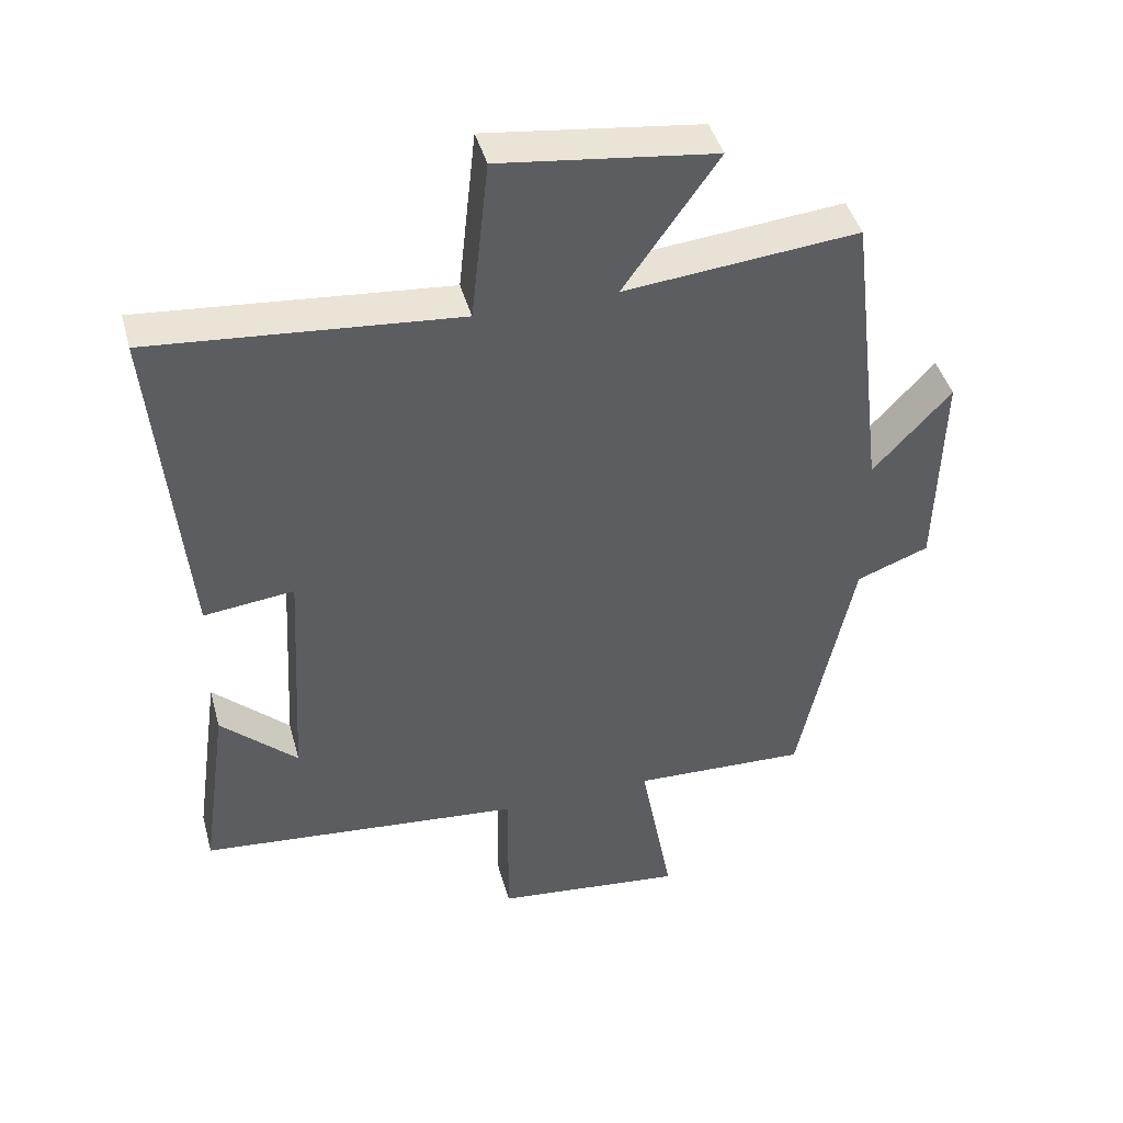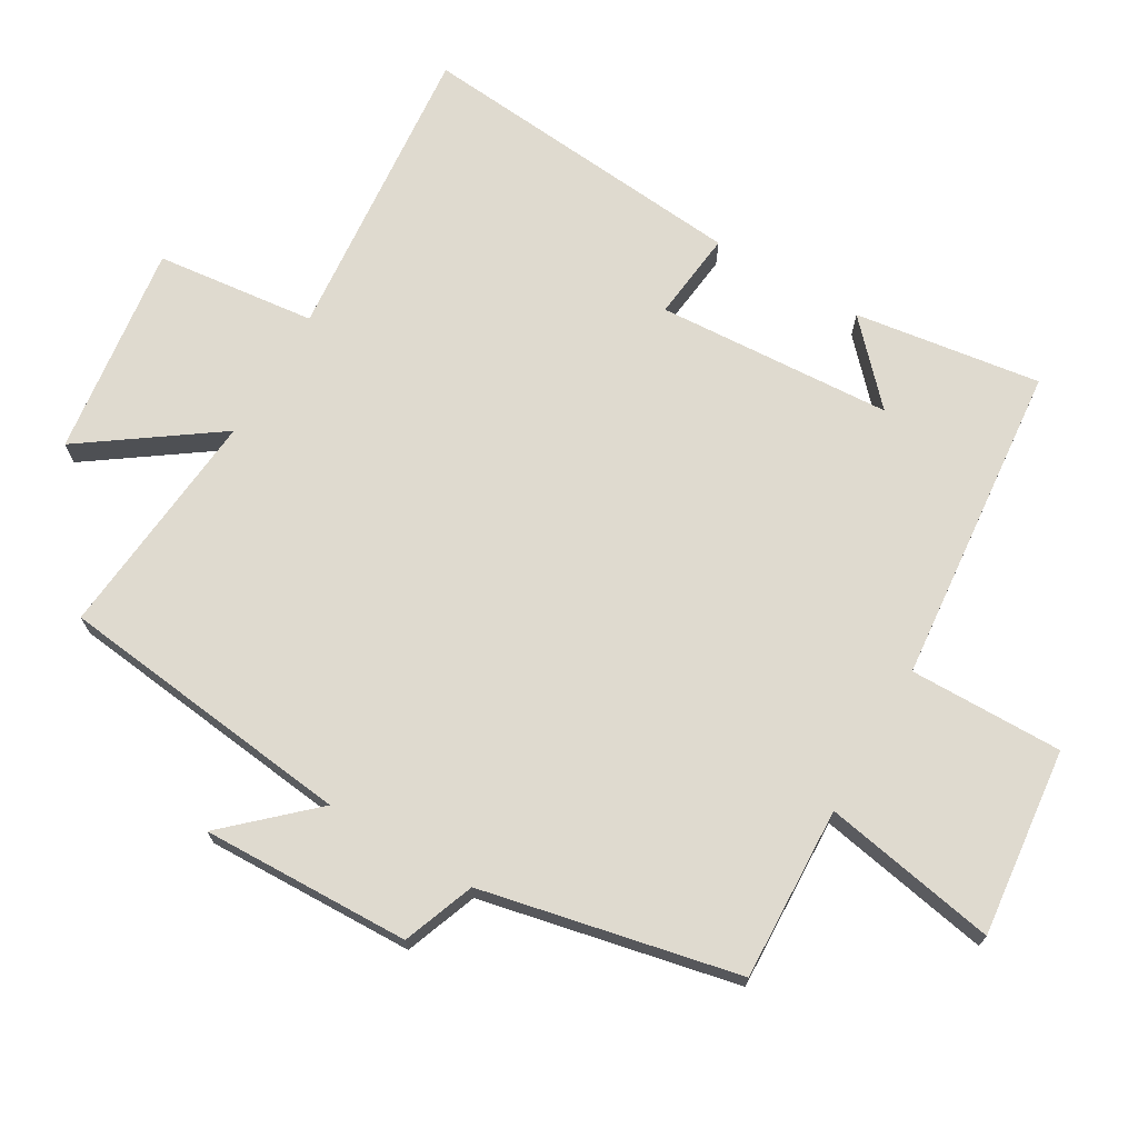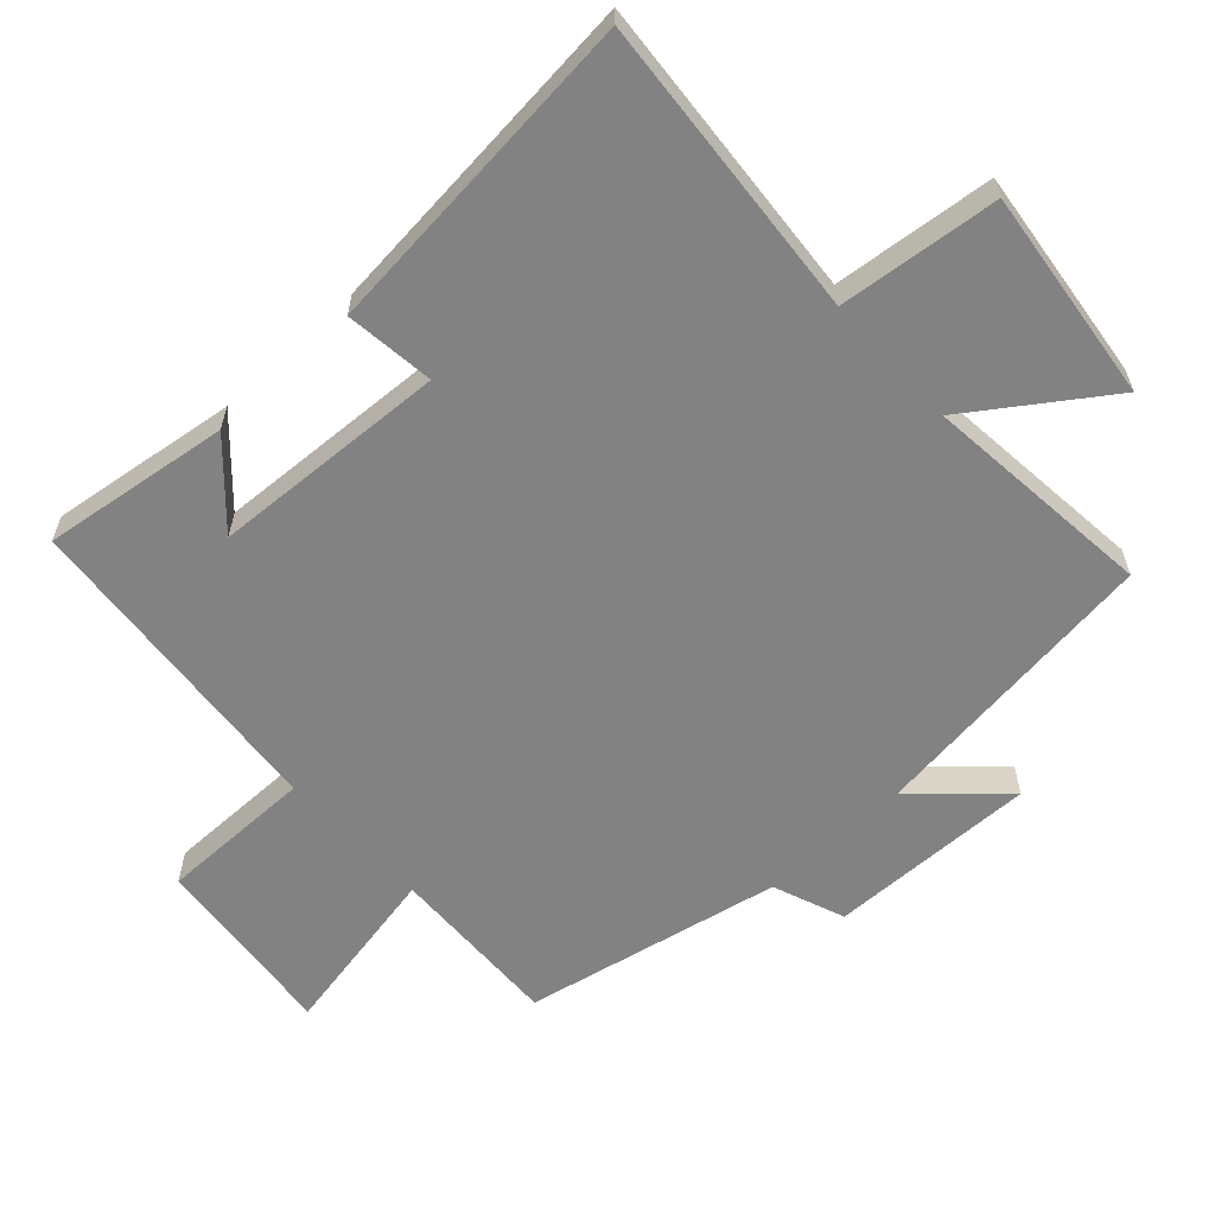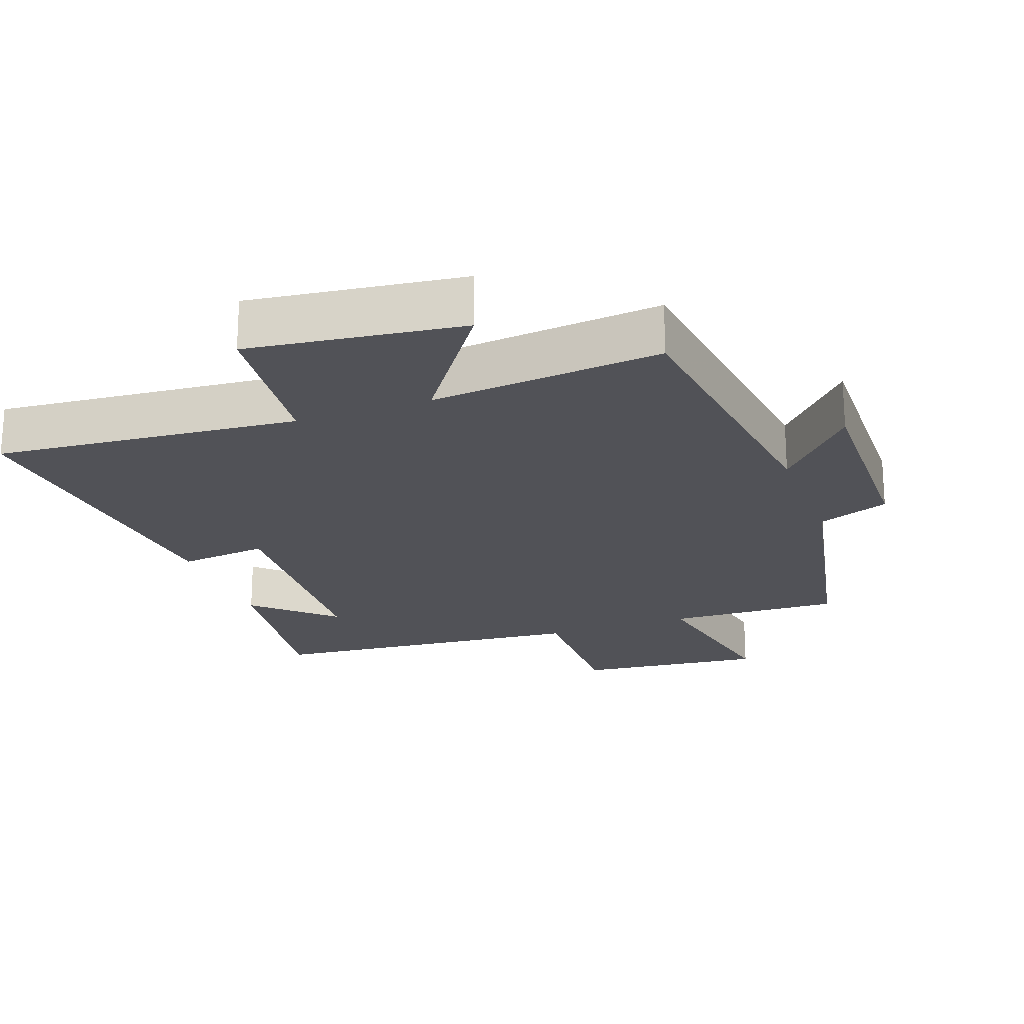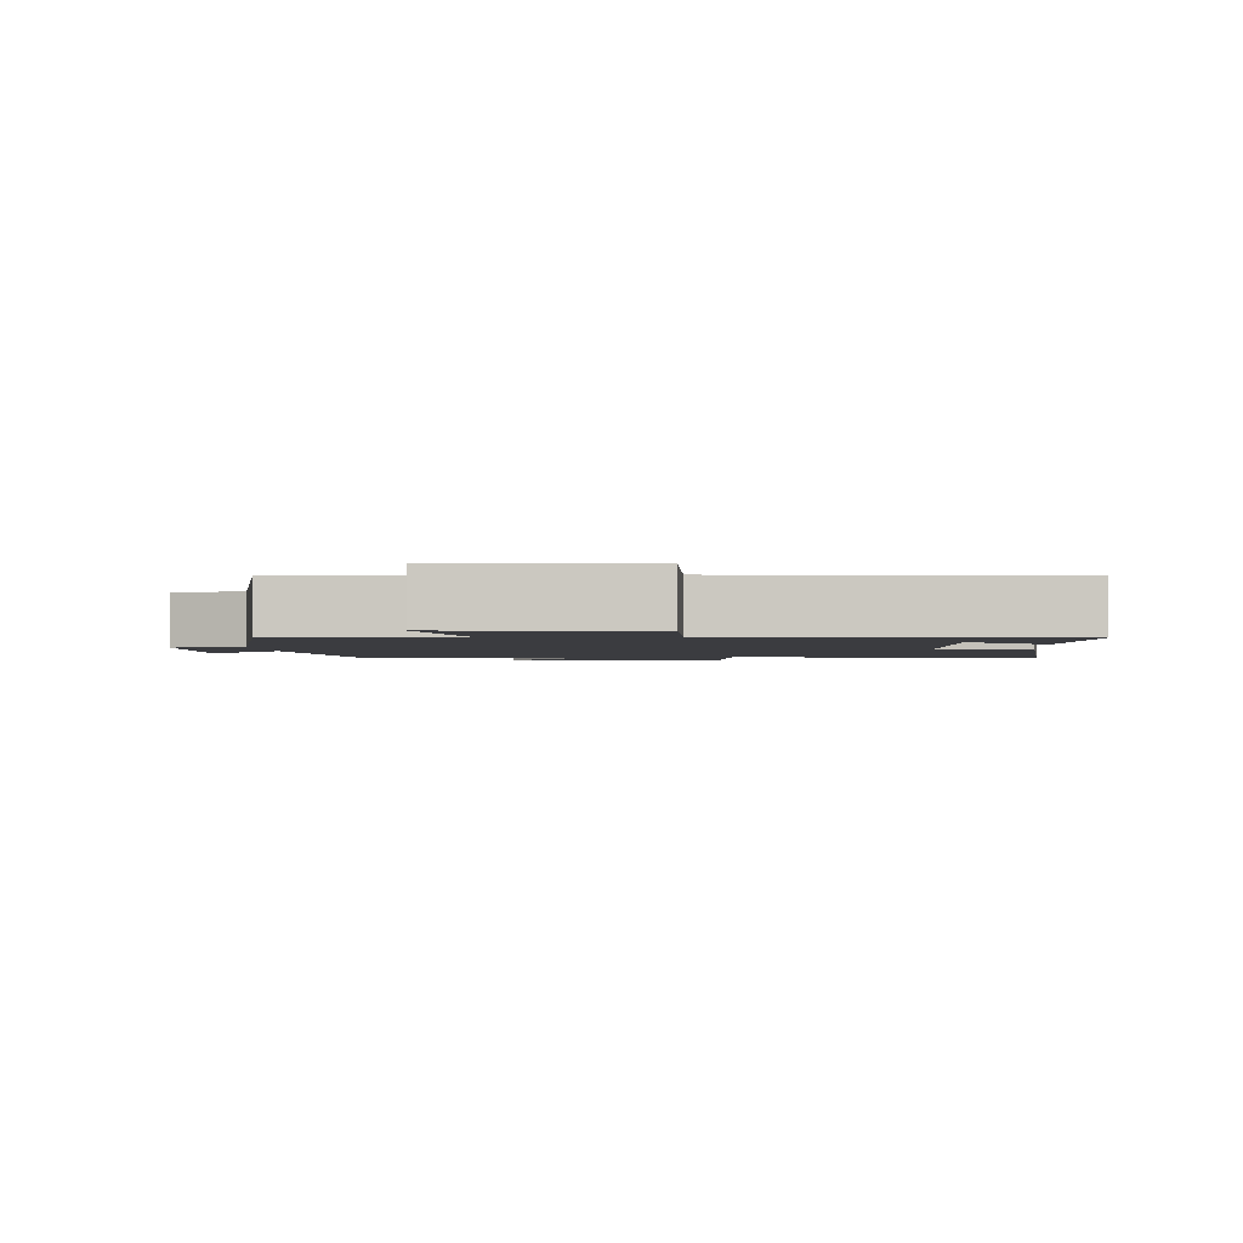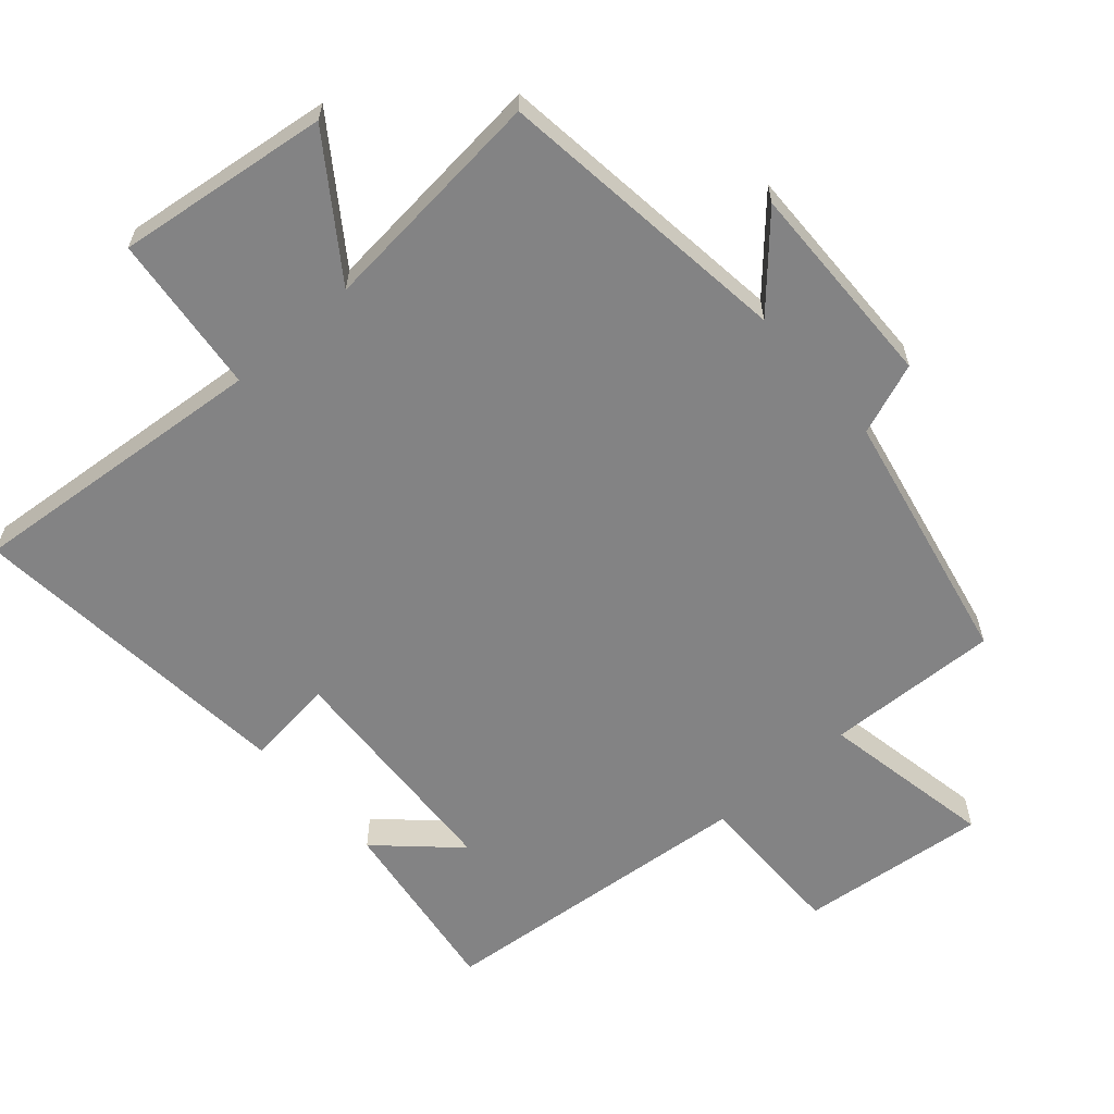
<metadata>
{"format":"obj","ext":"obj","renderer":"f3d","projection":"perspective","resolution":1024,"background":"white","views":[{"elev":43.5,"azim":-15.1,"up":"+Z"},{"elev":70.9,"azim":120.2,"up":"+Y"},{"elev":-60.9,"azim":-47.1,"up":"+Y"},{"elev":-21.5,"azim":20.2,"up":"+Y"},{"elev":-2.0,"azim":-176.6,"up":"+Y"},{"elev":-61.2,"azim":41.4,"up":"+Y"}]}
</metadata>
<code>
v -0.539 0.07 -0.455
v -0.5 0.07 -0.18
v -0.388 0.07 -0.285
v -0.368 0.07 0.063
v -0.5 0.07 0.048
v -0.545 0.07 0.54
v -0.097 0.07 0.5
v -0.071 0.07 0.736
v 0.243 0.07 0.696
v 0.105 0.07 0.5
v 0.447 0.07 0.533
v 0.5 0.07 0.093
v 0.614 0.07 0.217
v 0.606 0.07 -0.091
v 0.5 0.07 -0.131
v 0.42 0.07 -0.51
v 0.164 0.07 -0.5
v 0.212 0.07 -0.757
v -0.066 0.07 -0.727
v -0.064 0.07 -0.5
v -0.539 0 -0.455
v -0.5 0 -0.18
v -0.388 0 -0.285
v -0.368 0 0.063
v -0.5 0 0.048
v -0.545 0 0.54
v -0.097 0 0.5
v -0.071 0 0.736
v 0.243 0 0.696
v 0.105 0 0.5
v 0.447 0 0.533
v 0.5 0 0.093
v 0.614 0 0.217
v 0.606 0 -0.091
v 0.5 0 -0.131
v 0.42 0 -0.51
v 0.164 0 -0.5
v 0.212 0 -0.757
v -0.066 0 -0.727
v -0.064 0 -0.5
f 17 18 19 20
f 17 20 1
f 15 16 17 1
f 12 13 14 15
f 10 11 12 15
f 7 8 9 10
f 7 10 15
f 4 5 6 7
f 3 4 7 15
f 1 2 3
f 1 3 15
f 40 39 38 37
f 21 40 37
f 21 37 36 35
f 35 34 33 32
f 35 32 31 30
f 30 29 28 27
f 35 30 27
f 27 26 25 24
f 35 27 24 23
f 23 22 21
f 35 23 21
f 1 21 22 2
f 2 22 23 3
f 3 23 24 4
f 4 24 25 5
f 5 25 26 6
f 6 26 27 7
f 7 27 28 8
f 8 28 29 9
f 9 29 30 10
f 10 30 31 11
f 11 31 32 12
f 12 32 33 13
f 13 33 34 14
f 14 34 35 15
f 15 35 36 16
f 16 36 37 17
f 17 37 38 18
f 18 38 39 19
f 19 39 40 20
f 20 40 21 1

</code>
